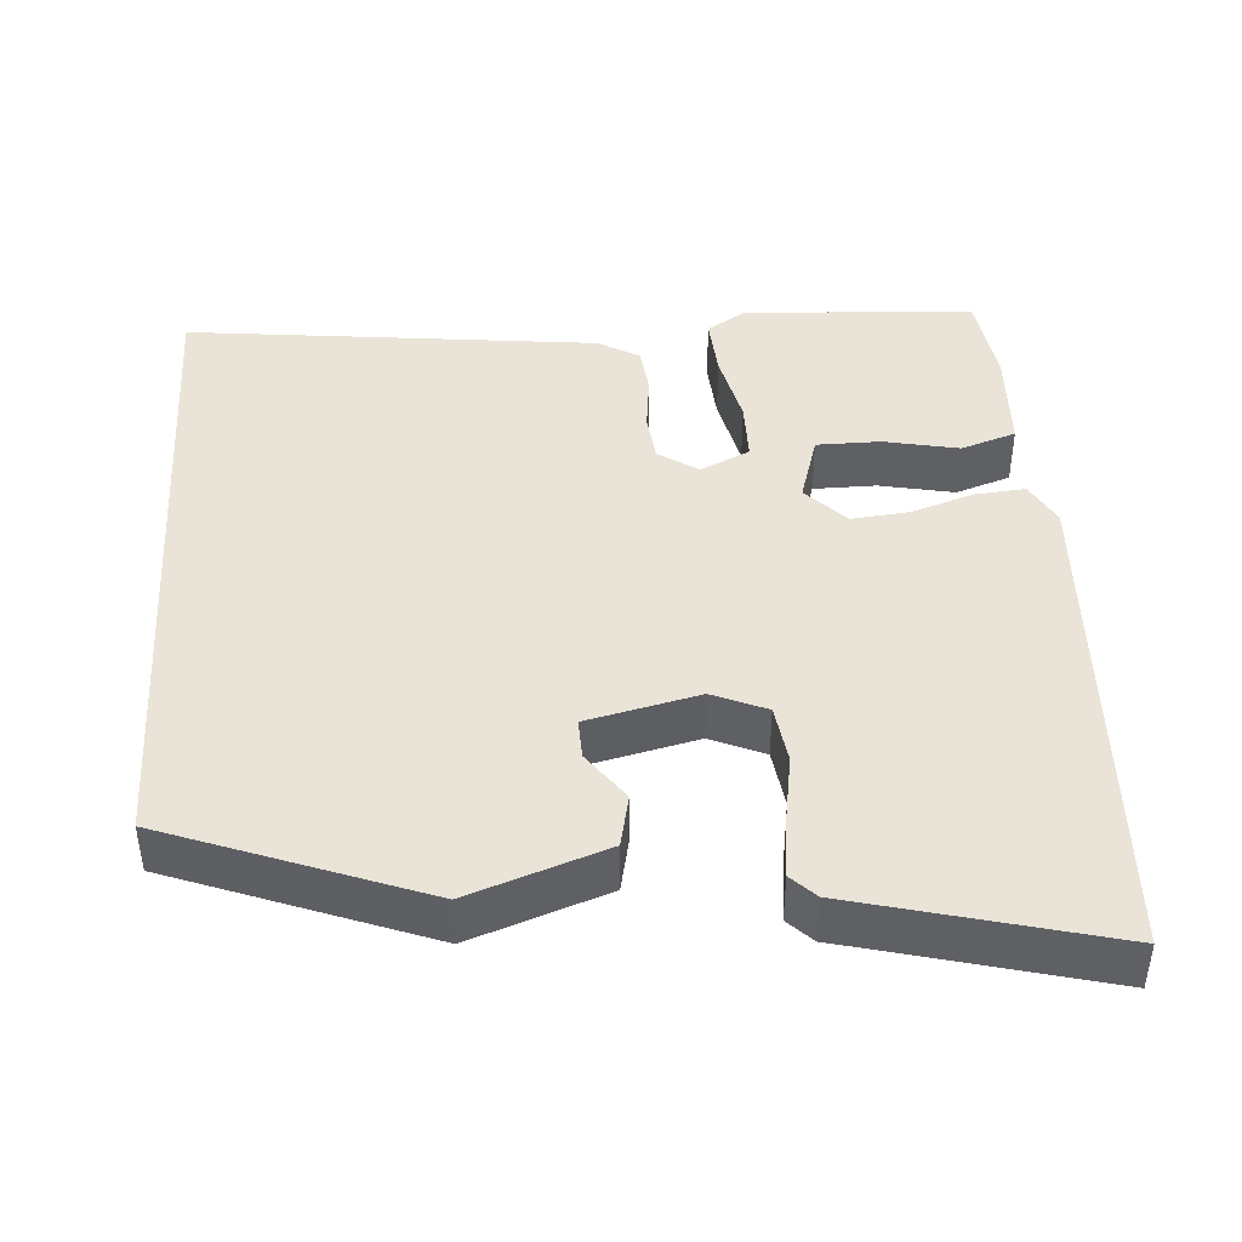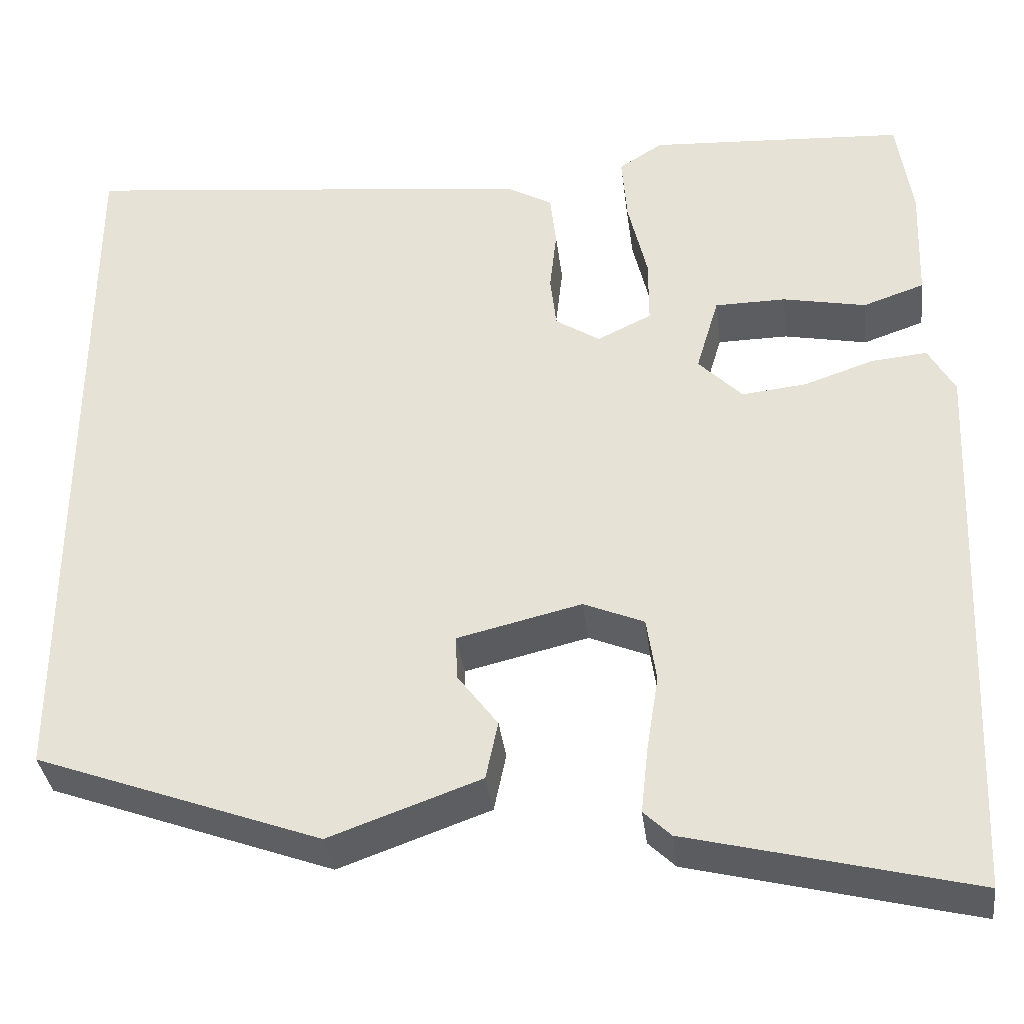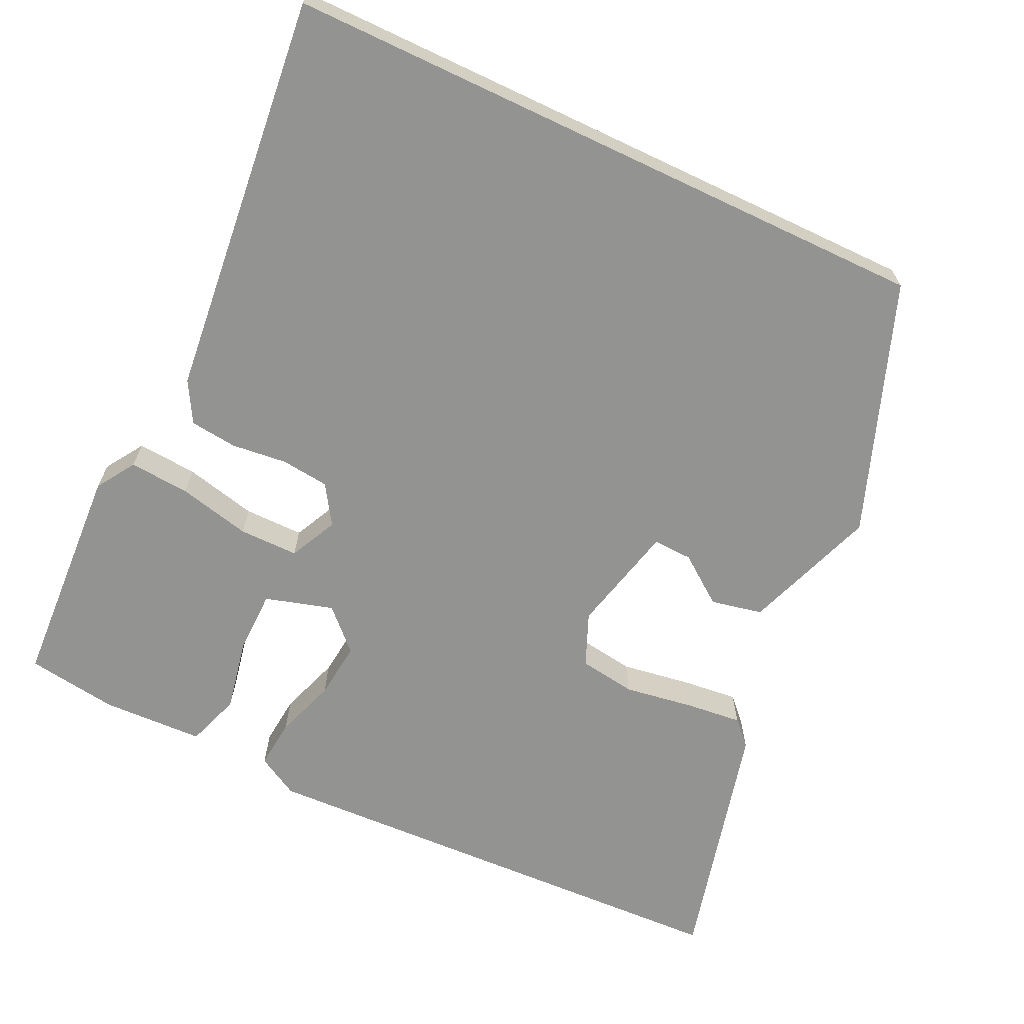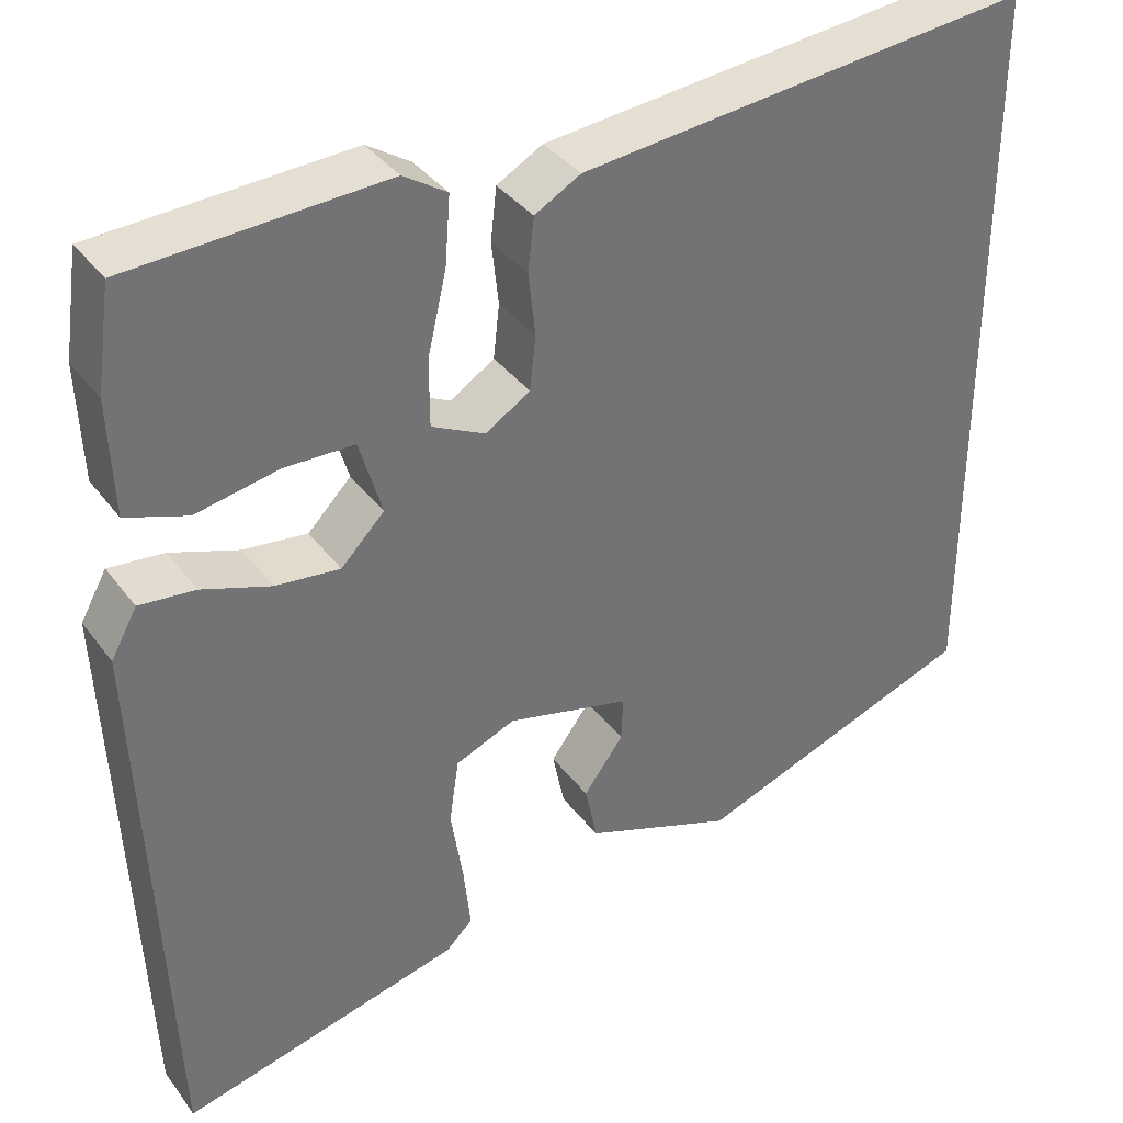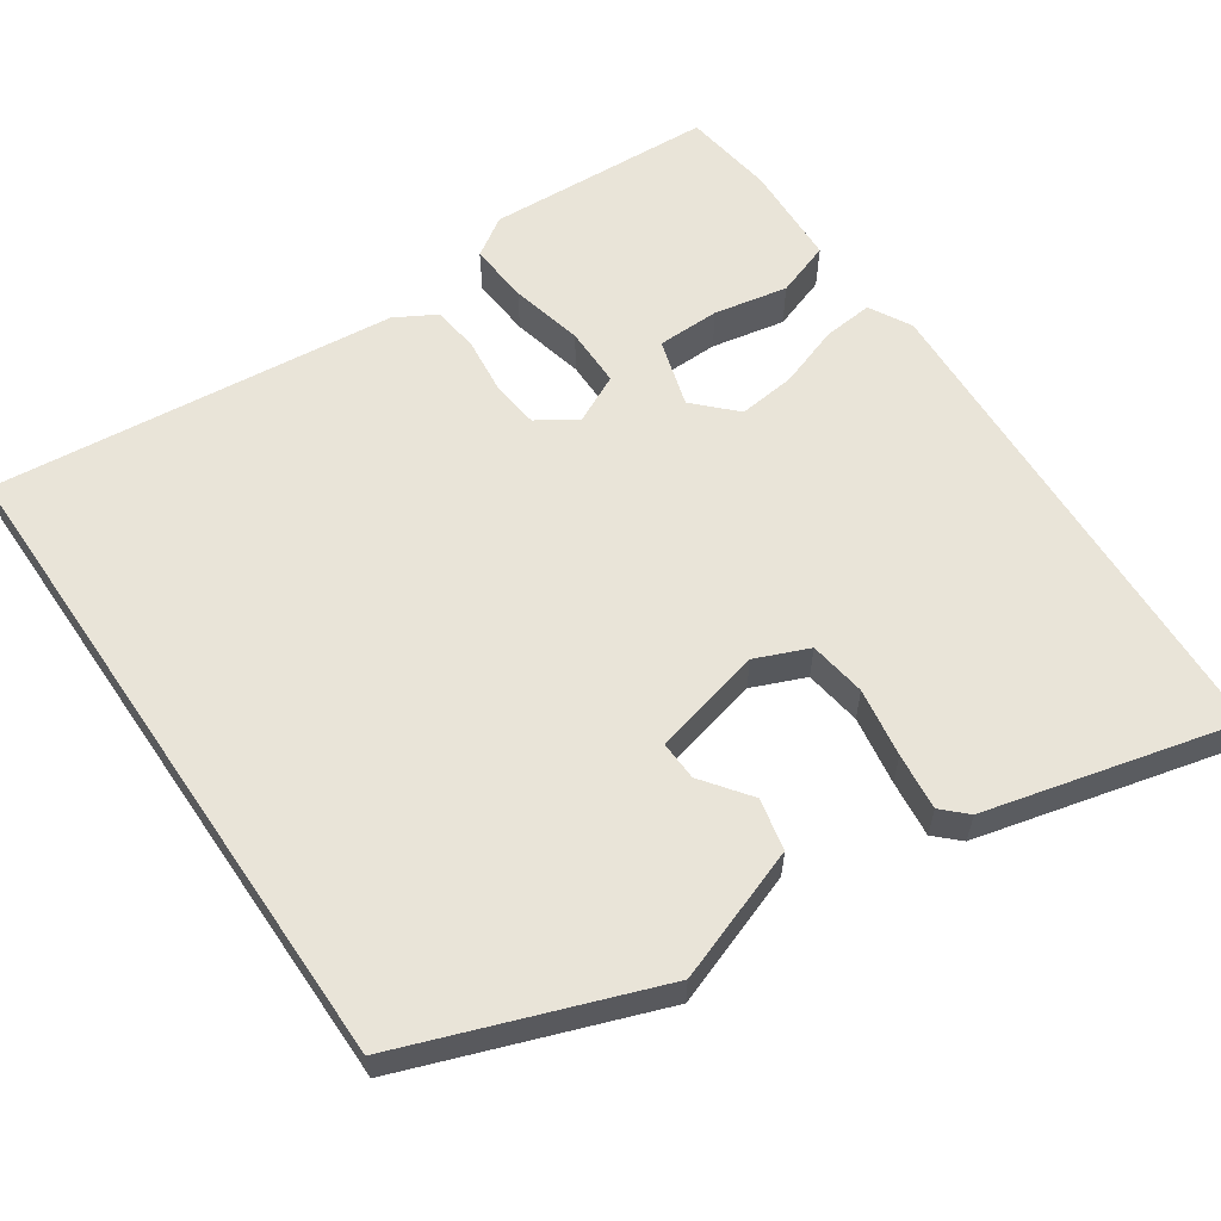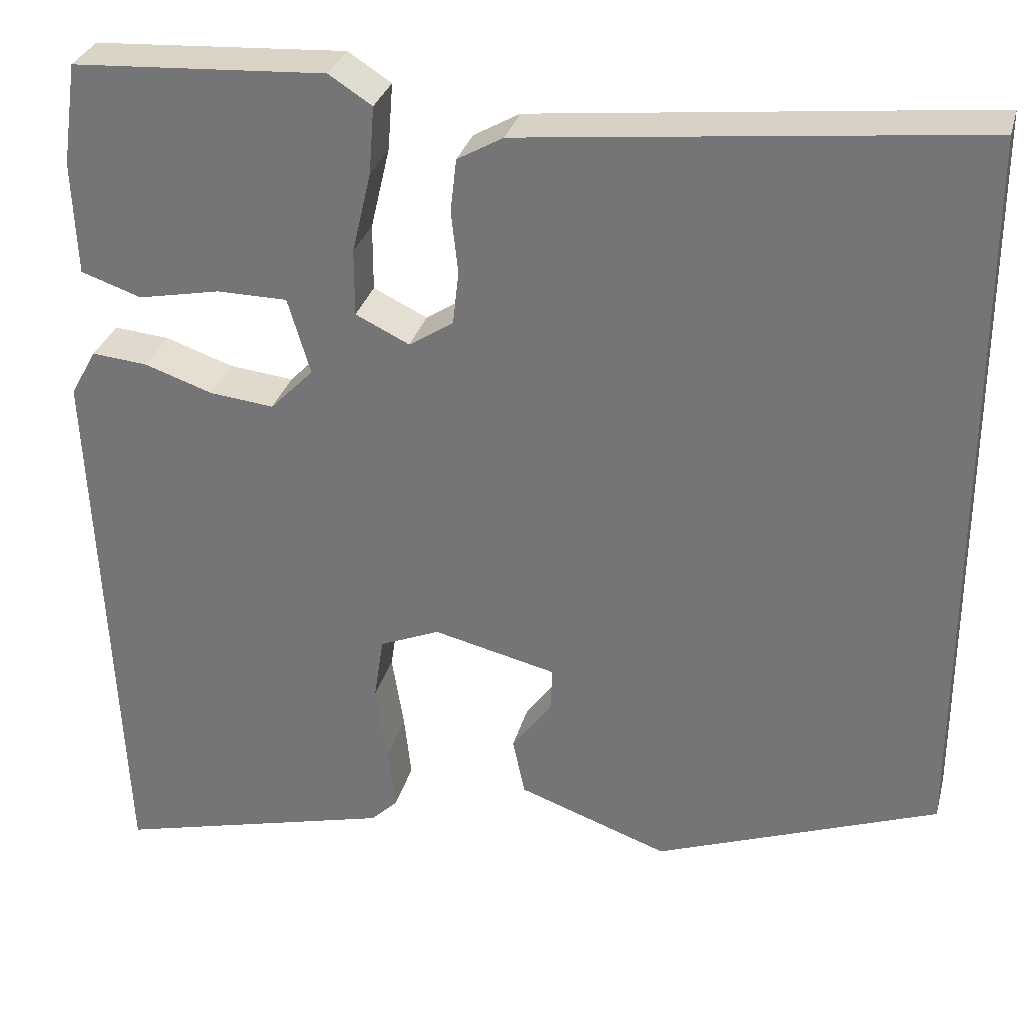
<metadata>
{"format":"obj","ext":"obj","renderer":"f3d","projection":"perspective","resolution":1024,"background":"white","views":[{"elev":43.3,"azim":176.4,"up":"+Y"},{"elev":-35.7,"azim":-173.0,"up":"+Z"},{"elev":-66.6,"azim":64.6,"up":"+Y"},{"elev":36.4,"azim":-31.8,"up":"+Z"},{"elev":60.1,"azim":145.7,"up":"+Y"},{"elev":30.7,"azim":14.4,"up":"+Z"}]}
</metadata>
<code>
v 0.5 0.07 -0.335
v 0.174 0.07 -0.455
v 0.001 0.07 -0.393
v -0.013 0.07 -0.326
v 0.033 0.07 -0.264
v 0.035 0.07 -0.213
v -0.107 0.07 -0.179
v -0.176 0.07 -0.208
v -0.187 0.07 -0.282
v -0.173 0.07 -0.371
v -0.165 0.07 -0.445
v -0.196 0.07 -0.475
v -0.519 0.07 -0.556
v -0.547 0.07 0.087
v -0.517 0.07 0.141
v -0.453 0.07 0.135
v -0.374 0.07 0.108
v -0.3 0.07 0.1
v -0.25 0.07 0.151
v -0.276 0.07 0.239
v -0.357 0.07 0.24
v -0.452 0.07 0.221
v -0.522 0.07 0.245
v -0.527 0.07 0.377
v -0.51 0.07 0.495
v -0.217 0.07 0.512
v -0.167 0.07 0.48
v -0.173 0.07 0.402
v -0.195 0.07 0.308
v -0.195 0.07 0.231
v -0.133 0.07 0.201
v -0.082 0.07 0.234
v -0.075 0.07 0.296
v -0.083 0.07 0.368
v -0.076 0.07 0.429
v -0.023 0.07 0.459
v 0.5 0.07 0.515
v 0.5 0 -0.335
v 0.174 0 -0.455
v 0.001 0 -0.393
v -0.013 0 -0.326
v 0.033 0 -0.264
v 0.035 0 -0.213
v -0.107 0 -0.179
v -0.176 0 -0.208
v -0.187 0 -0.282
v -0.173 0 -0.371
v -0.165 0 -0.445
v -0.196 0 -0.475
v -0.519 0 -0.556
v -0.547 0 0.087
v -0.517 0 0.141
v -0.453 0 0.135
v -0.374 0 0.108
v -0.3 0 0.1
v -0.25 0 0.151
v -0.276 0 0.239
v -0.357 0 0.24
v -0.452 0 0.221
v -0.522 0 0.245
v -0.527 0 0.377
v -0.51 0 0.495
v -0.217 0 0.512
v -0.167 0 0.48
v -0.173 0 0.402
v -0.195 0 0.308
v -0.195 0 0.231
v -0.133 0 0.201
v -0.082 0 0.234
v -0.075 0 0.296
v -0.083 0 0.368
v -0.076 0 0.429
v -0.023 0 0.459
v 0.5 0 0.515
f 37 1 2
f 36 37 2
f 35 36 2
f 34 35 2
f 33 34 2
f 32 33 2
f 31 32 2
f 30 31 2
f 27 28 29
f 26 27 29
f 25 26 29
f 24 25 29
f 23 24 29
f 22 23 29
f 21 22 29
f 20 21 29
f 19 20 29 30
f 15 16 17
f 14 15 17
f 13 14 17
f 12 13 17
f 11 12 17
f 10 11 17
f 9 10 17
f 8 9 17 18
f 7 8 18 19
f 2 3 4 5
f 2 5 6
f 30 2 6
f 6 7 19 30
f 39 38 74
f 39 74 73
f 39 73 72
f 39 72 71
f 39 71 70
f 39 70 69
f 39 69 68
f 39 68 67
f 66 65 64
f 66 64 63
f 66 63 62
f 66 62 61
f 66 61 60
f 66 60 59
f 66 59 58
f 66 58 57
f 67 66 57 56
f 54 53 52
f 54 52 51
f 54 51 50
f 54 50 49
f 54 49 48
f 54 48 47
f 54 47 46
f 55 54 46 45
f 56 55 45 44
f 42 41 40 39
f 43 42 39
f 43 39 67
f 67 56 44 43
f 1 38 39 2
f 2 39 40 3
f 3 40 41 4
f 4 41 42 5
f 5 42 43 6
f 6 43 44 7
f 7 44 45 8
f 8 45 46 9
f 9 46 47 10
f 10 47 48 11
f 11 48 49 12
f 12 49 50 13
f 13 50 51 14
f 14 51 52 15
f 15 52 53 16
f 16 53 54 17
f 17 54 55 18
f 18 55 56 19
f 19 56 57 20
f 20 57 58 21
f 21 58 59 22
f 22 59 60 23
f 23 60 61 24
f 24 61 62 25
f 25 62 63 26
f 26 63 64 27
f 27 64 65 28
f 28 65 66 29
f 29 66 67 30
f 30 67 68 31
f 31 68 69 32
f 32 69 70 33
f 33 70 71 34
f 34 71 72 35
f 35 72 73 36
f 36 73 74 37
f 37 74 38 1

</code>
